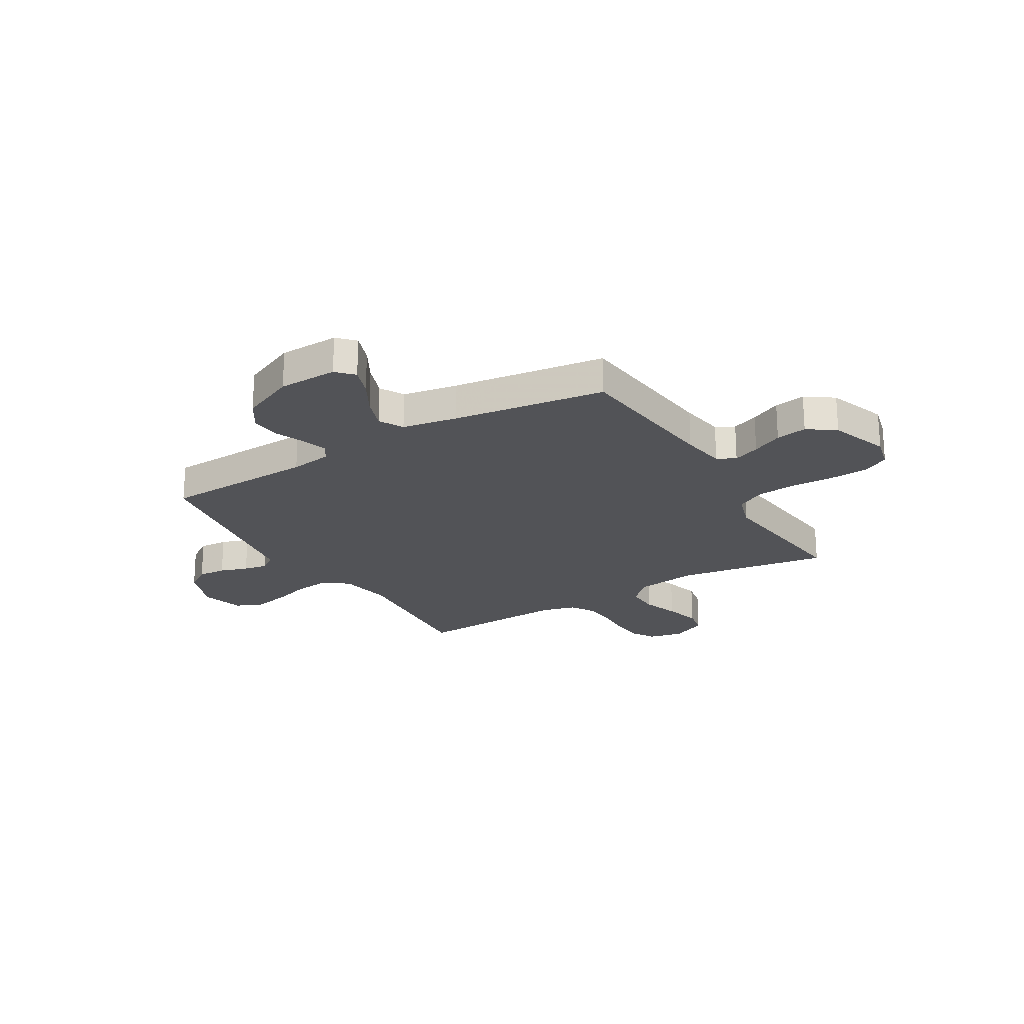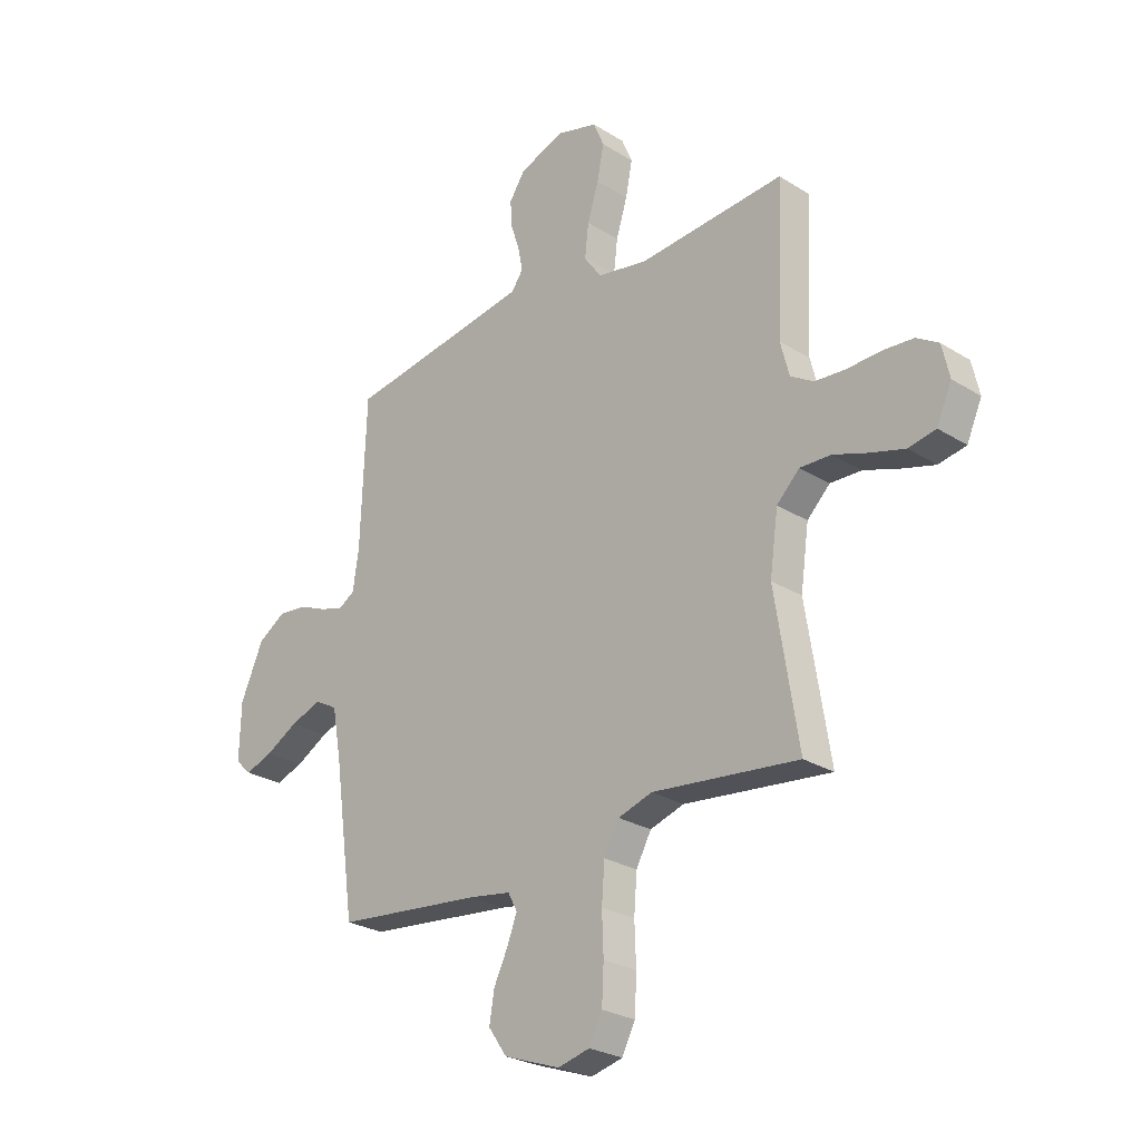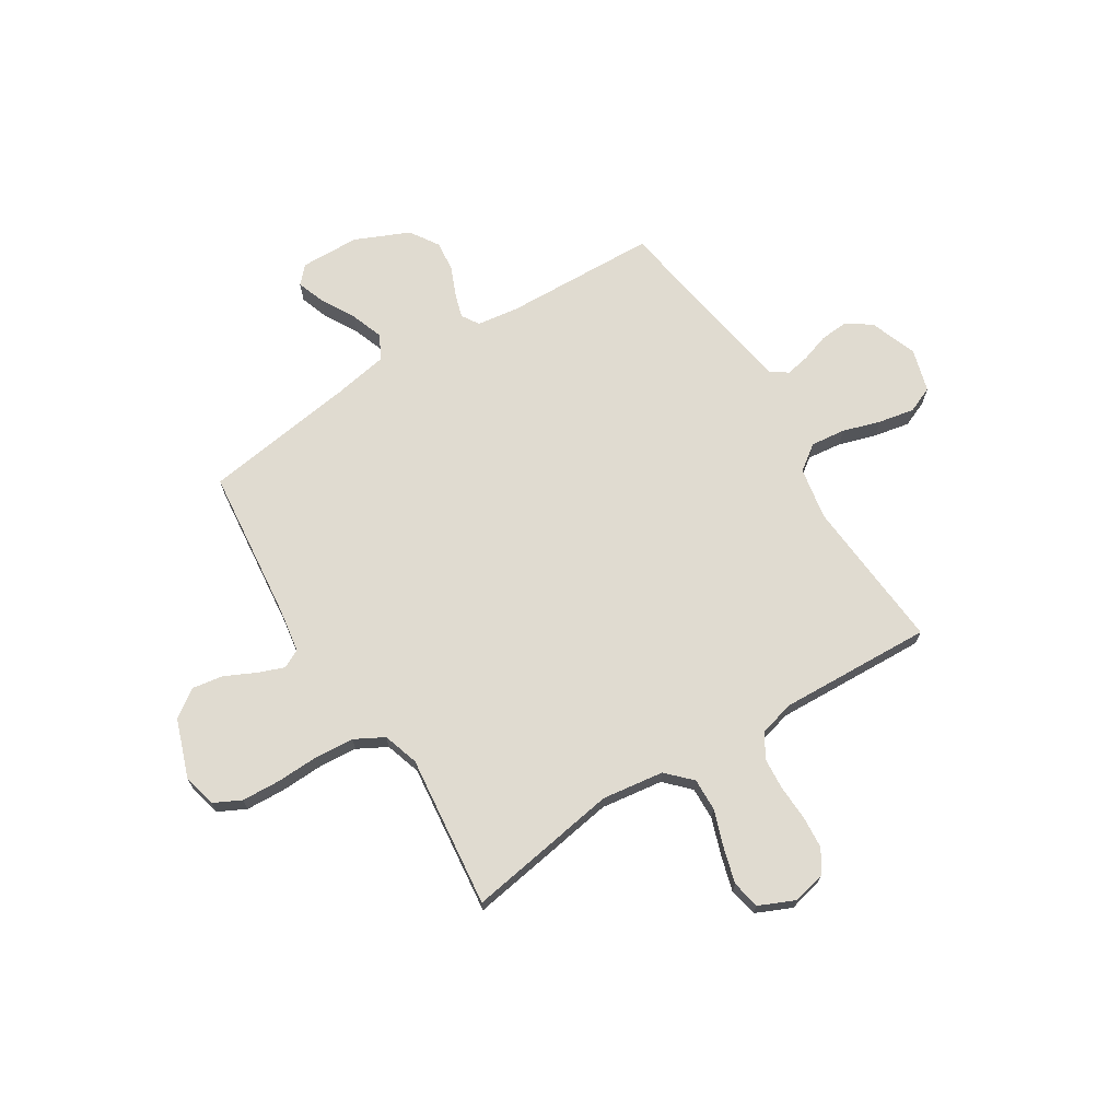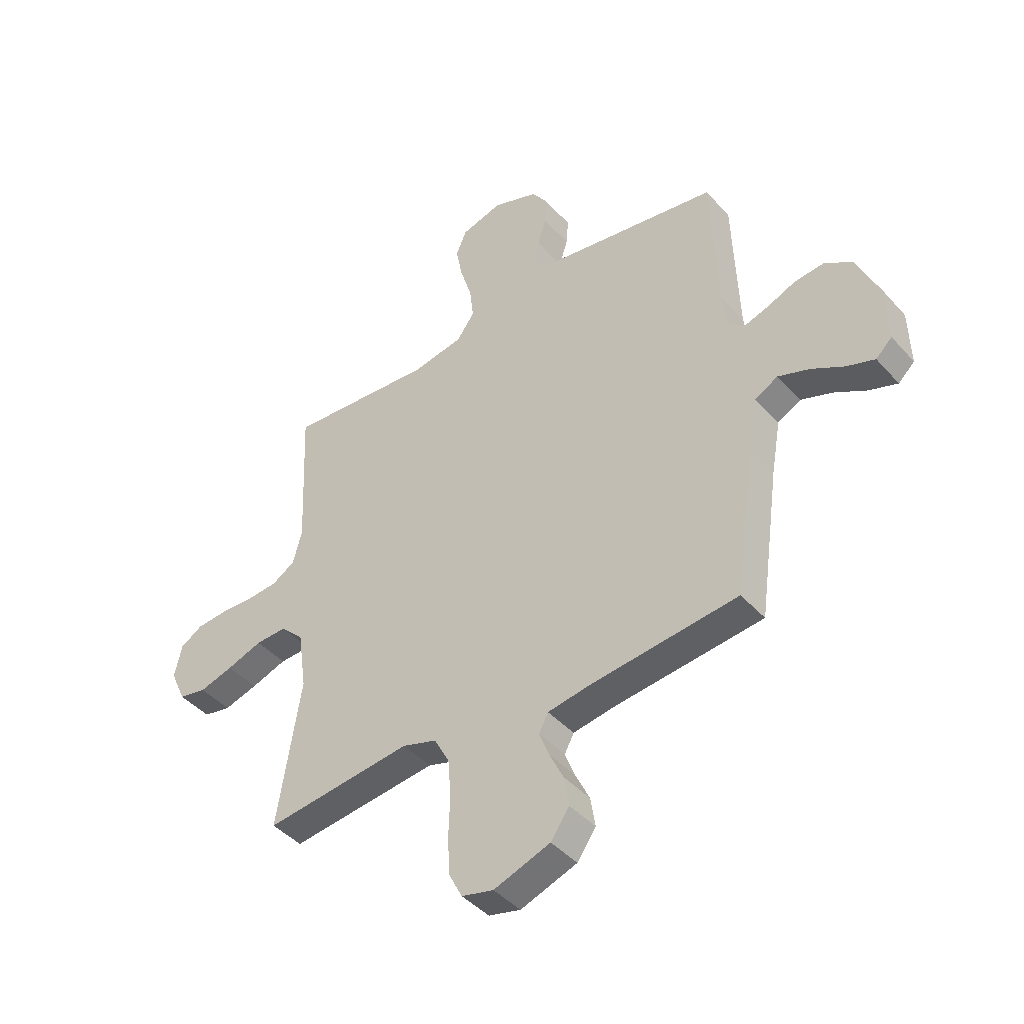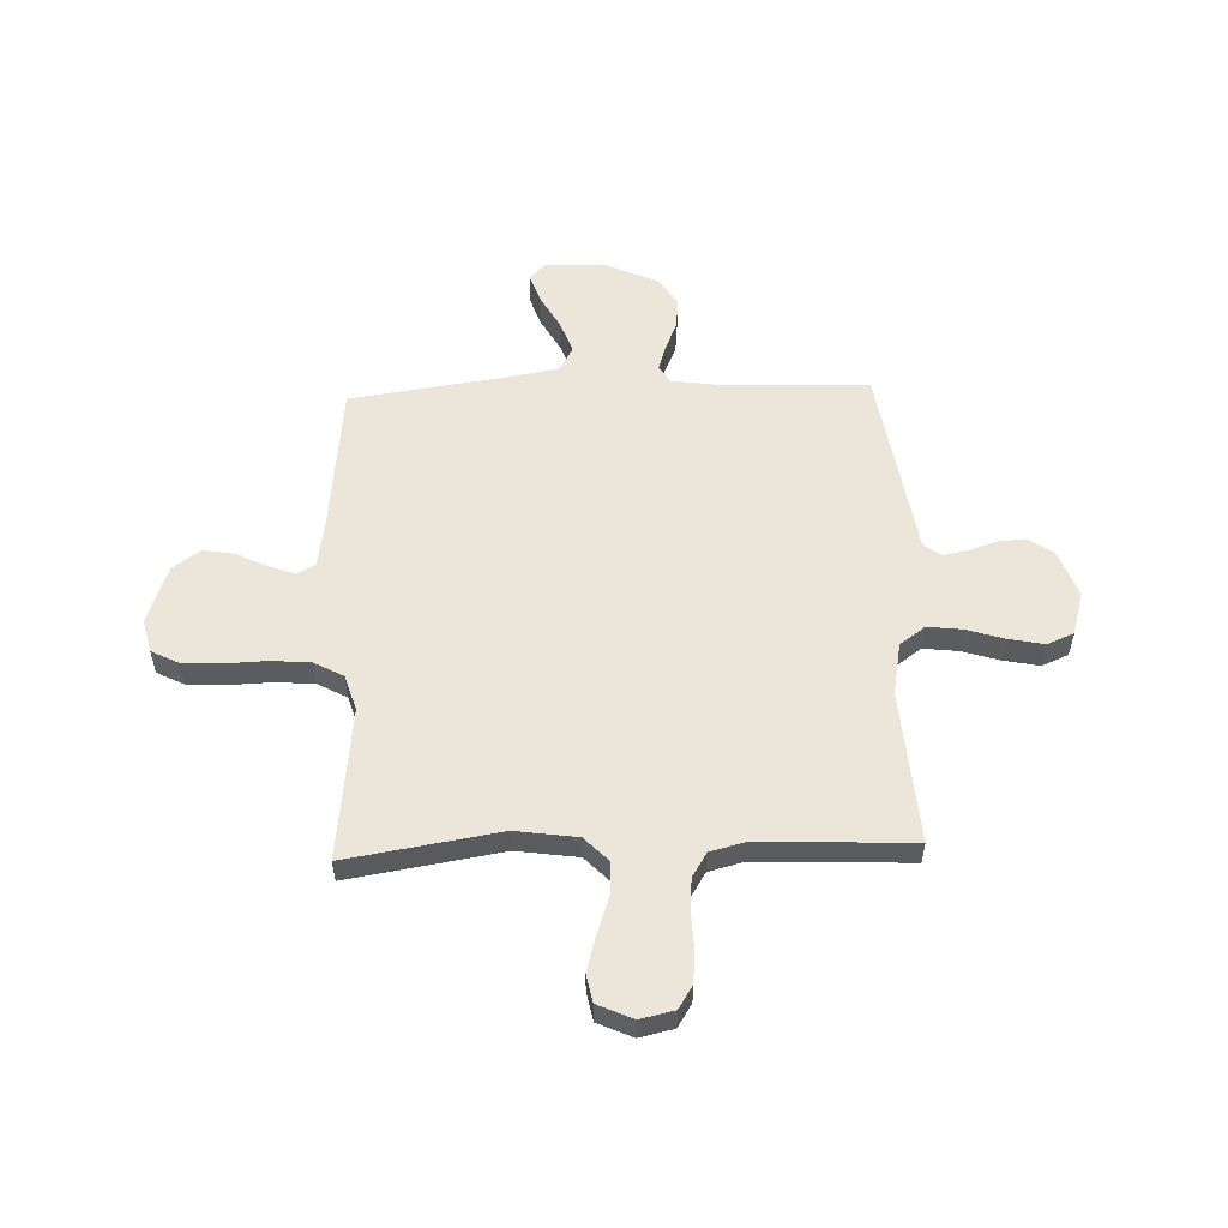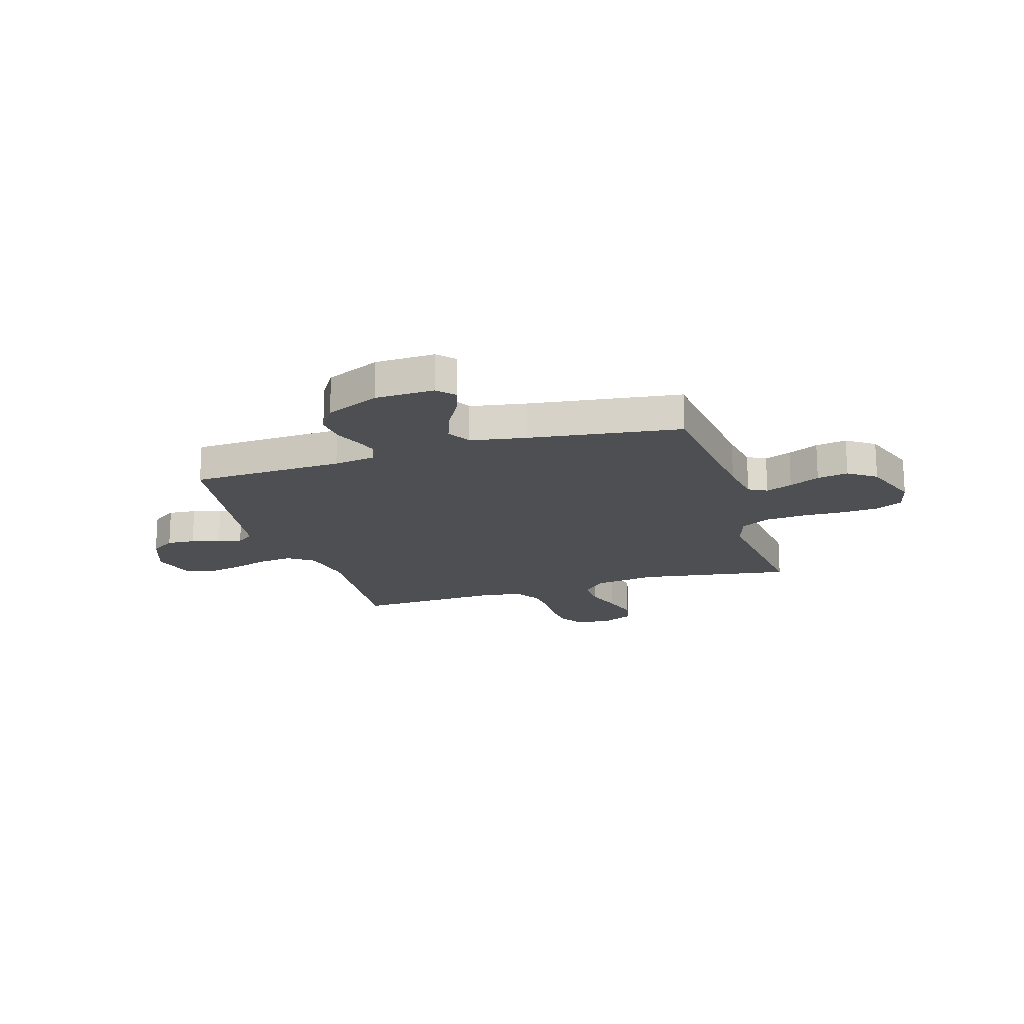
<metadata>
{"format":"obj","ext":"obj","renderer":"f3d","projection":"perspective","resolution":1024,"background":"white","views":[{"elev":-22.4,"azim":120.9,"up":"+Y"},{"elev":-26.2,"azim":-134.5,"up":"+Z"},{"elev":69.9,"azim":-122.1,"up":"+Y"},{"elev":-43.2,"azim":38.2,"up":"+Z"},{"elev":55.6,"azim":-92.0,"up":"+Y"},{"elev":-18.0,"azim":107.2,"up":"+Y"}]}
</metadata>
<code>
v 0.5 0.07 -0.5
v 0.2 0.07 -0.532
v 0.113 0.07 -0.546
v 0.094 0.07 -0.582
v 0.114 0.07 -0.634
v 0.143 0.07 -0.694
v 0.153 0.07 -0.755
v 0.115 0.07 -0.809
v 0 0.07 -0.85
v -0.065 0.07 -0.834
v -0.092 0.07 -0.781
v -0.096 0.07 -0.705
v -0.093 0.07 -0.622
v -0.099 0.07 -0.545
v -0.13 0.07 -0.488
v -0.2 0.07 -0.466
v -0.5 0.07 -0.5
v -0.452 0.07 -0.2
v -0.469 0.07 -0.079
v -0.516 0.07 -0.033
v -0.58 0.07 -0.035
v -0.652 0.07 -0.06
v -0.721 0.07 -0.08
v -0.777 0.07 -0.069
v -0.808 0.07 0
v -0.793 0.07 0.067
v -0.748 0.07 0.095
v -0.685 0.07 0.1
v -0.616 0.07 0.097
v -0.552 0.07 0.102
v -0.505 0.07 0.131
v -0.487 0.07 0.2
v -0.5 0.07 0.5
v -0.2 0.07 0.477
v -0.097 0.07 0.496
v -0.061 0.07 0.546
v -0.069 0.07 0.614
v -0.092 0.07 0.688
v -0.106 0.07 0.758
v -0.084 0.07 0.81
v 0 0.07 0.834
v 0.093 0.07 0.8
v 0.126 0.07 0.751
v 0.122 0.07 0.696
v 0.104 0.07 0.641
v 0.095 0.07 0.594
v 0.119 0.07 0.56
v 0.2 0.07 0.547
v 0.5 0.07 0.5
v 0.511 0.07 0.2
v 0.523 0.07 0.118
v 0.557 0.07 0.097
v 0.605 0.07 0.112
v 0.662 0.07 0.136
v 0.722 0.07 0.142
v 0.778 0.07 0.106
v 0.825 0.07 0
v 0.828 0.07 -0.116
v 0.795 0.07 -0.147
v 0.738 0.07 -0.127
v 0.672 0.07 -0.09
v 0.608 0.07 -0.067
v 0.561 0.07 -0.093
v 0.542 0.07 -0.2
v 0.5 0 -0.5
v 0.2 0 -0.532
v 0.113 0 -0.546
v 0.094 0 -0.582
v 0.114 0 -0.634
v 0.143 0 -0.694
v 0.153 0 -0.755
v 0.115 0 -0.809
v 0 0 -0.85
v -0.065 0 -0.834
v -0.092 0 -0.781
v -0.096 0 -0.705
v -0.093 0 -0.622
v -0.099 0 -0.545
v -0.13 0 -0.488
v -0.2 0 -0.466
v -0.5 0 -0.5
v -0.452 0 -0.2
v -0.469 0 -0.079
v -0.516 0 -0.033
v -0.58 0 -0.035
v -0.652 0 -0.06
v -0.721 0 -0.08
v -0.777 0 -0.069
v -0.808 0 0
v -0.793 0 0.067
v -0.748 0 0.095
v -0.685 0 0.1
v -0.616 0 0.097
v -0.552 0 0.102
v -0.505 0 0.131
v -0.487 0 0.2
v -0.5 0 0.5
v -0.2 0 0.477
v -0.097 0 0.496
v -0.061 0 0.546
v -0.069 0 0.614
v -0.092 0 0.688
v -0.106 0 0.758
v -0.084 0 0.81
v 0 0 0.834
v 0.093 0 0.8
v 0.126 0 0.751
v 0.122 0 0.696
v 0.104 0 0.641
v 0.095 0 0.594
v 0.119 0 0.56
v 0.2 0 0.547
v 0.5 0 0.5
v 0.511 0 0.2
v 0.523 0 0.118
v 0.557 0 0.097
v 0.605 0 0.112
v 0.662 0 0.136
v 0.722 0 0.142
v 0.778 0 0.106
v 0.825 0 0
v 0.828 0 -0.116
v 0.795 0 -0.147
v 0.738 0 -0.127
v 0.672 0 -0.09
v 0.608 0 -0.067
v 0.561 0 -0.093
v 0.542 0 -0.2
f 58 59 60 61
f 58 61 62
f 57 58 62
f 56 57 62
f 53 54 55 56
f 52 53 56 62
f 51 52 62 63
f 48 49 50
f 47 48 50 51
f 42 43 44 45
f 42 45 46
f 41 42 46
f 40 41 46
f 37 38 39 40
f 36 37 40 46
f 35 36 46 47
f 32 33 34
f 31 32 34 35
f 26 27 28 29
f 26 29 30
f 25 26 30
f 24 25 30
f 21 22 23 24
f 21 24 30 31
f 16 17 18
f 15 16 18 19
f 10 11 12 13
f 10 13 14
f 9 10 14
f 8 9 14
f 5 6 7 8
f 4 5 8 14
f 3 4 14 15
f 64 1 2
f 20 21 31 35
f 19 20 35 47
f 47 51 63 64
f 15 19 47 64
f 2 3 15 64
f 125 124 123 122
f 126 125 122
f 126 122 121
f 126 121 120
f 120 119 118 117
f 126 120 117 116
f 127 126 116 115
f 114 113 112
f 115 114 112 111
f 109 108 107 106
f 110 109 106
f 110 106 105
f 110 105 104
f 104 103 102 101
f 110 104 101 100
f 111 110 100 99
f 98 97 96
f 99 98 96 95
f 93 92 91 90
f 94 93 90
f 94 90 89
f 94 89 88
f 88 87 86 85
f 95 94 88 85
f 82 81 80
f 83 82 80 79
f 77 76 75 74
f 78 77 74
f 78 74 73
f 78 73 72
f 72 71 70 69
f 78 72 69 68
f 79 78 68 67
f 66 65 128
f 99 95 85 84
f 111 99 84 83
f 128 127 115 111
f 128 111 83 79
f 128 79 67 66
f 1 65 66 2
f 2 66 67 3
f 3 67 68 4
f 4 68 69 5
f 5 69 70 6
f 6 70 71 7
f 7 71 72 8
f 8 72 73 9
f 9 73 74 10
f 10 74 75 11
f 11 75 76 12
f 12 76 77 13
f 13 77 78 14
f 14 78 79 15
f 15 79 80 16
f 16 80 81 17
f 17 81 82 18
f 18 82 83 19
f 19 83 84 20
f 20 84 85 21
f 21 85 86 22
f 22 86 87 23
f 23 87 88 24
f 24 88 89 25
f 25 89 90 26
f 26 90 91 27
f 27 91 92 28
f 28 92 93 29
f 29 93 94 30
f 30 94 95 31
f 31 95 96 32
f 32 96 97 33
f 33 97 98 34
f 34 98 99 35
f 35 99 100 36
f 36 100 101 37
f 37 101 102 38
f 38 102 103 39
f 39 103 104 40
f 40 104 105 41
f 41 105 106 42
f 42 106 107 43
f 43 107 108 44
f 44 108 109 45
f 45 109 110 46
f 46 110 111 47
f 47 111 112 48
f 48 112 113 49
f 49 113 114 50
f 50 114 115 51
f 51 115 116 52
f 52 116 117 53
f 53 117 118 54
f 54 118 119 55
f 55 119 120 56
f 56 120 121 57
f 57 121 122 58
f 58 122 123 59
f 59 123 124 60
f 60 124 125 61
f 61 125 126 62
f 62 126 127 63
f 63 127 128 64
f 64 128 65 1

</code>
